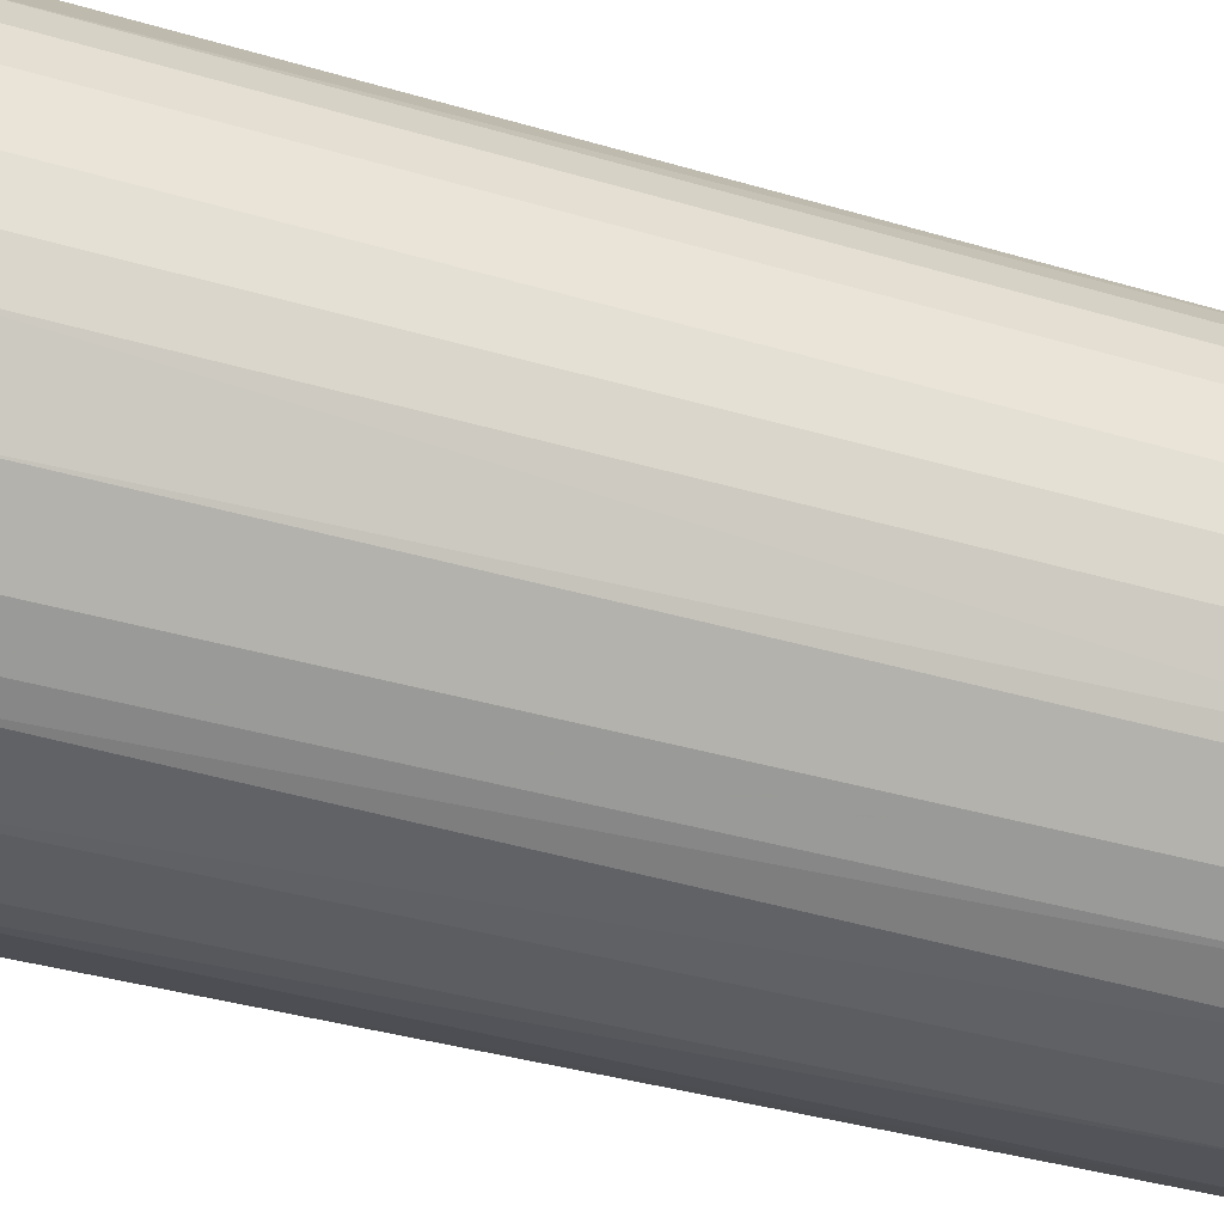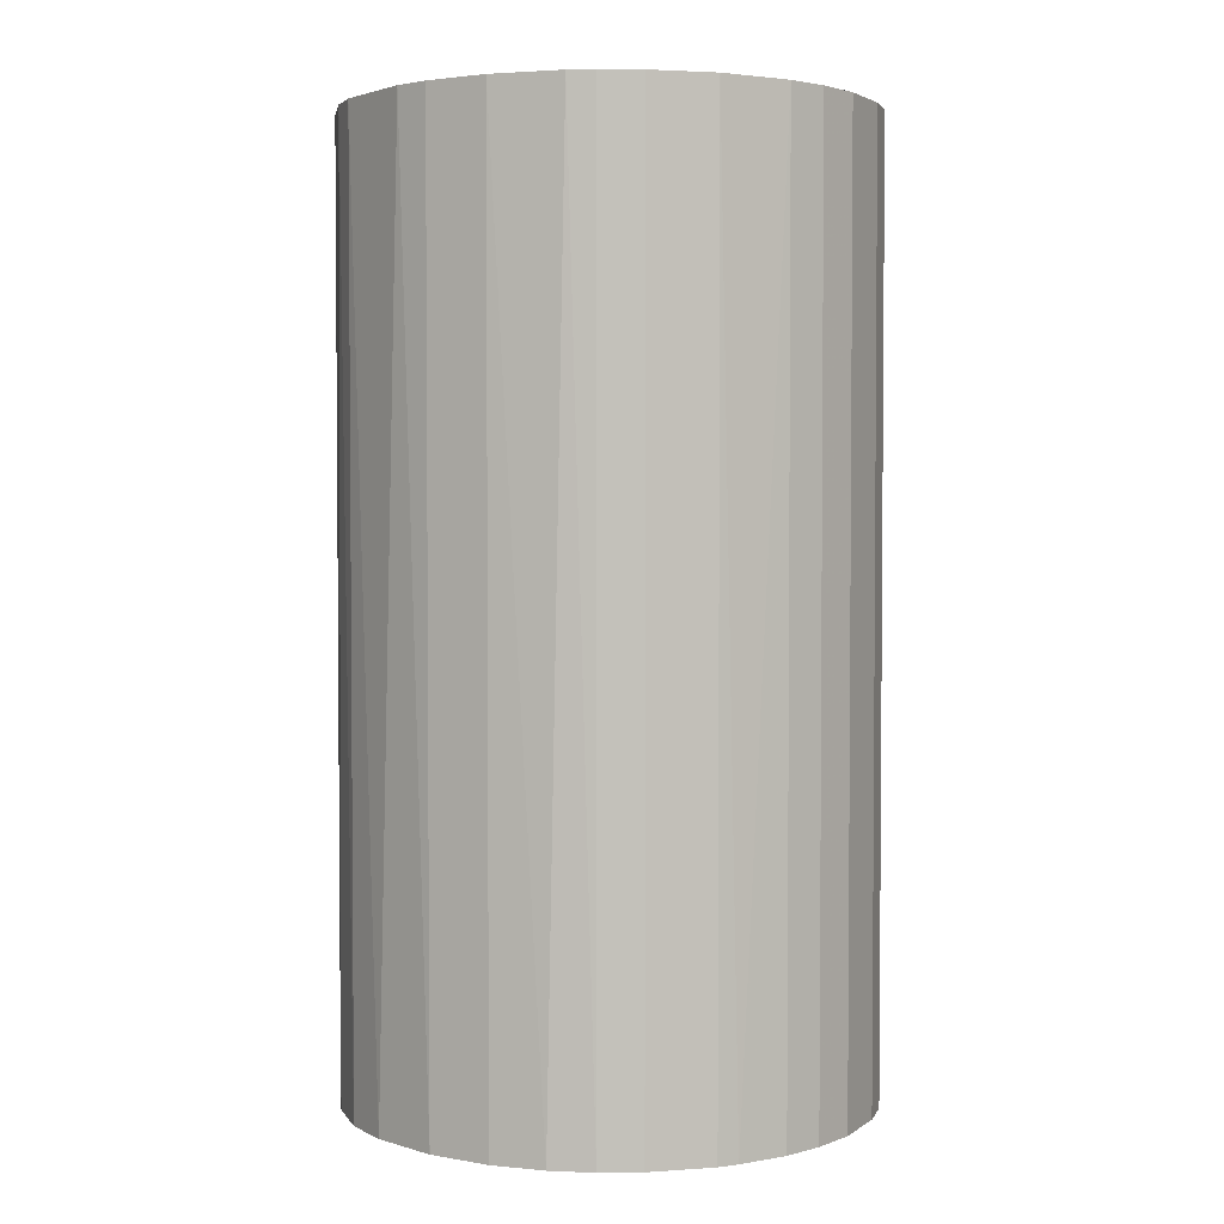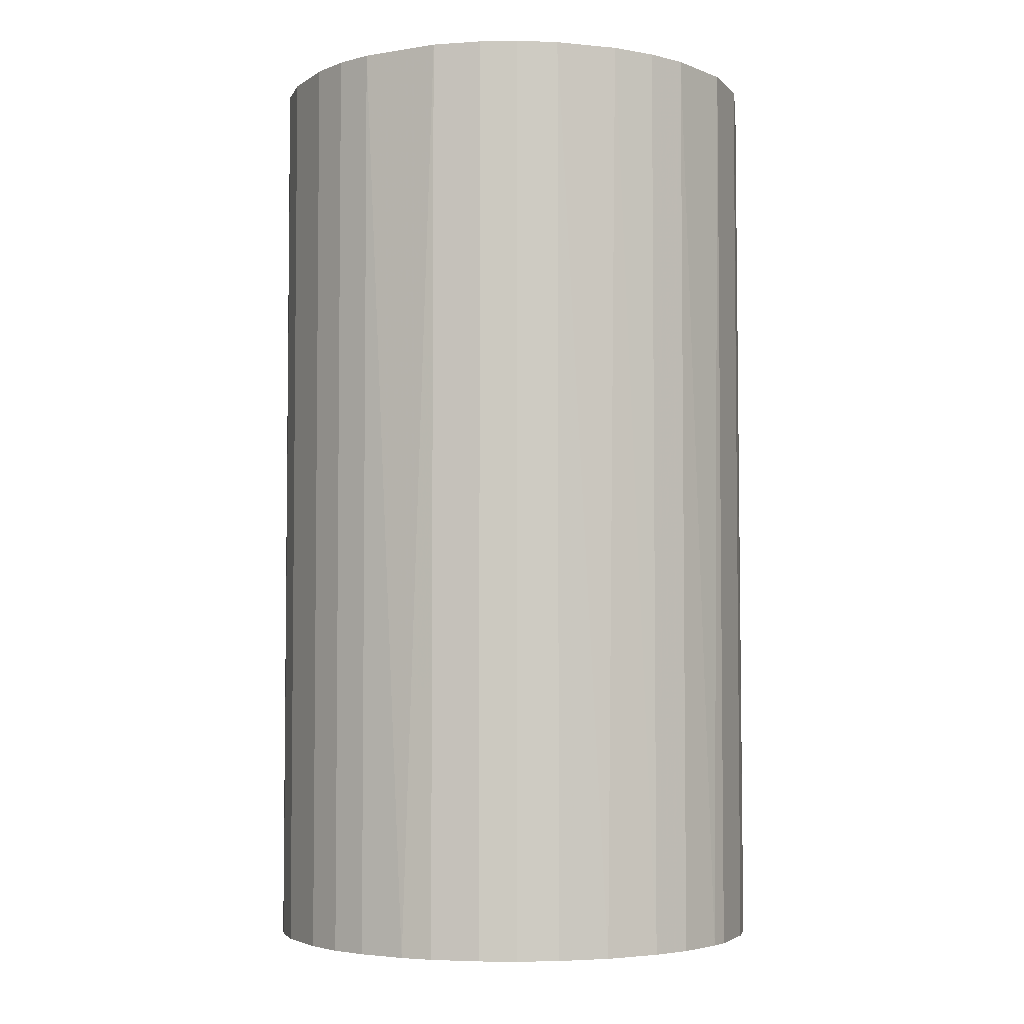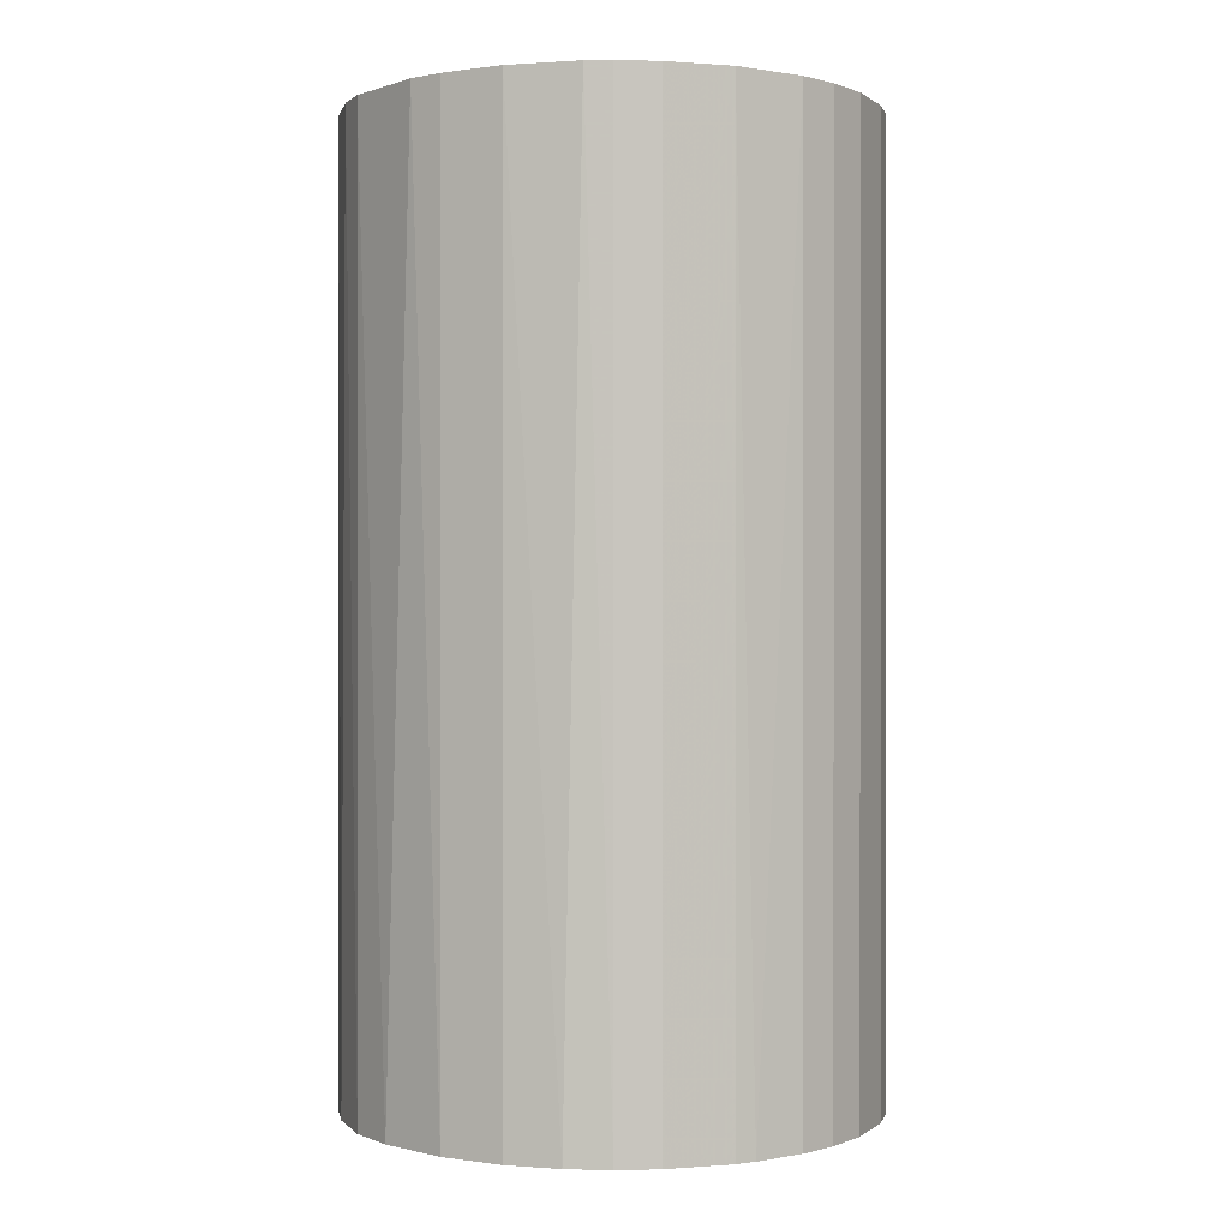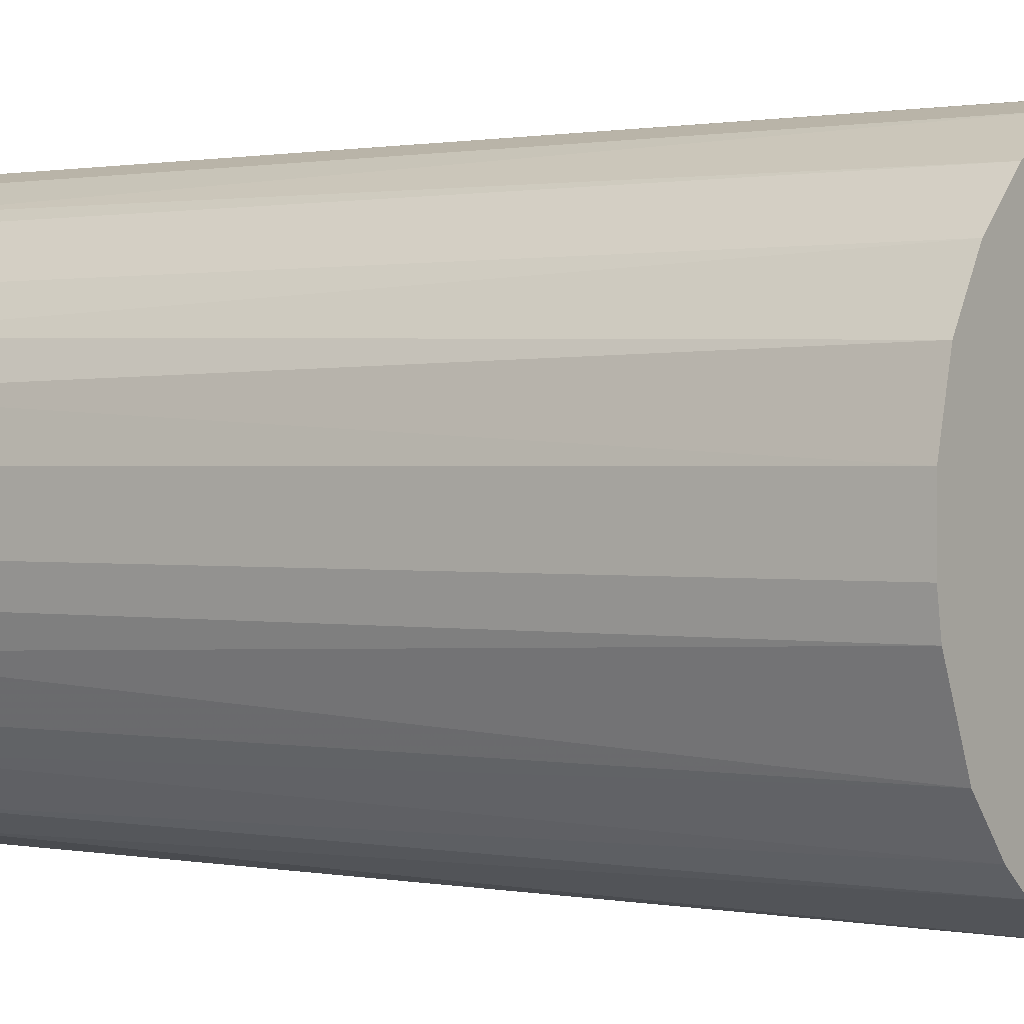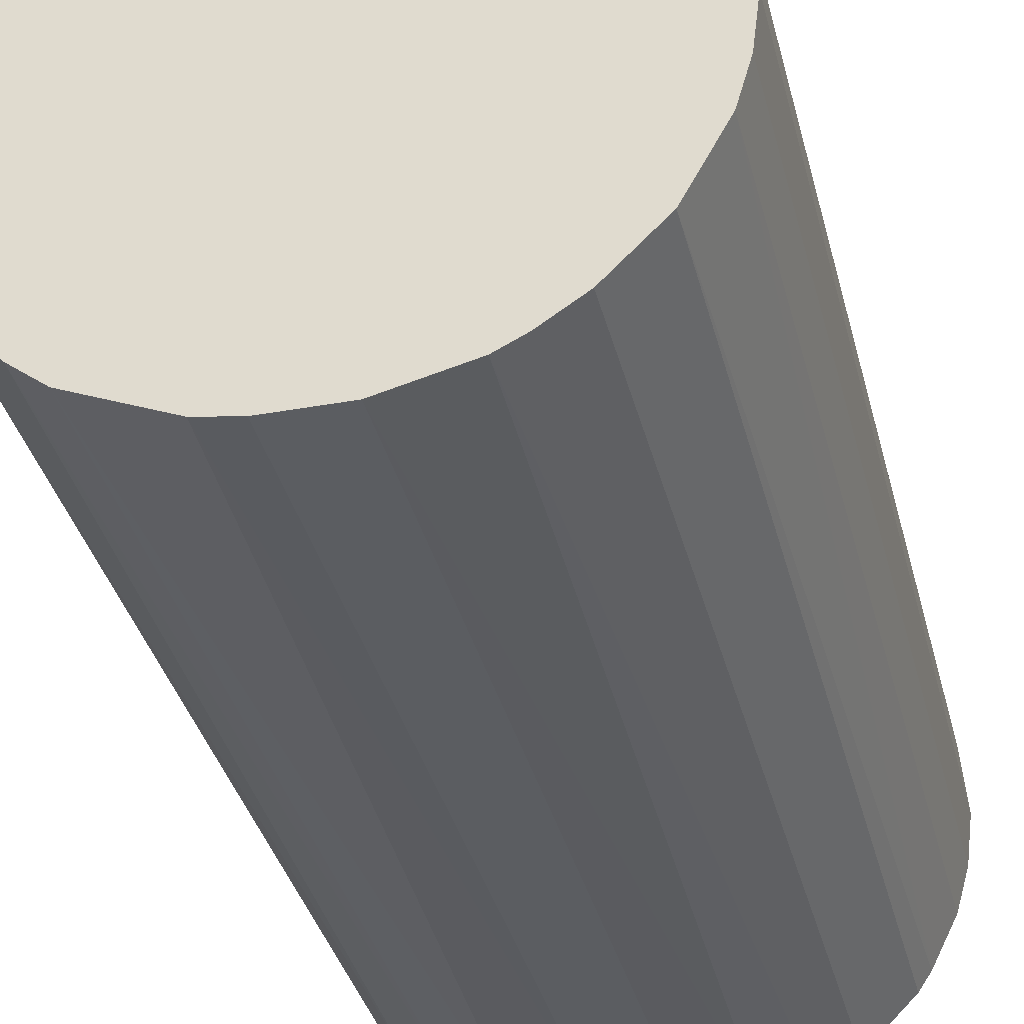
<metadata>
{"format":"obj","ext":"obj","renderer":"f3d","projection":"perspective","resolution":1024,"background":"white","views":[{"elev":-37.1,"azim":69.0,"up":"+Y"},{"elev":2.9,"azim":31.5,"up":"+Z"},{"elev":-4.2,"azim":157.1,"up":"+Z"},{"elev":0.2,"azim":28.7,"up":"+Z"},{"elev":0.8,"azim":-54.2,"up":"+Y"},{"elev":-35.4,"azim":13.6,"up":"+Y"}]}
</metadata>
<code>
o convex_0
v -0.000662 0.02328 0.04242
v -0.001179 -0.02305 -0.04242
v -0.002744 -0.02304 -0.04242
v 0.000376 0.02328 -0.04242
v 0.02328 -0.000662 0.04242
v -0.02252 -0.005864 0.04242
v -0.022 0.007664 -0.04242
v 0.02172 0.008702 -0.04242
v 0.002979 -0.02305 0.04242
v 0.01859 -0.01419 -0.04242
v -0.01836 0.01443 0.04242
v -0.01732 -0.01575 -0.04242
v 0.01547 0.01755 0.04242
v -0.01315 -0.01939 0.04242
v -0.01263 0.01963 -0.04242
v 0.01859 -0.01419 0.04242
v 0.01183 0.02016 -0.04242
v 0.01131 -0.02044 -0.04242
v 0.02276 -0.004825 -0.04242
v -0.02252 -0.005864 -0.04242
v -0.02305 0.002979 0.04242
v -0.008466 0.02171 0.04242
v 0.02172 0.008702 0.04242
v 0.008707 0.02171 0.04242
v -0.0194 -0.01315 0.04242
v 0.01131 -0.02044 0.04242
v 0.01755 0.01547 -0.04242
v -0.005864 -0.02252 0.04242
v -0.008988 -0.02148 -0.04242
v 0.02172 -0.008466 0.04242
v -0.01836 0.01443 -0.04242
v -0.004825 0.02276 -0.04242
v 0.02276 0.005061 -0.04242
v 0.007664 -0.022 -0.04242
v -0.02148 0.009224 0.04242
v -0.01419 0.01859 0.04242
v -0.02305 -0.002744 -0.04242
v 0.005061 0.02276 -0.04242
v 0.01443 -0.01836 -0.04242
v 0.02016 0.01183 0.04242
v -0.02148 -0.008988 -0.04242
v -0.01315 -0.01939 -0.04242
v -0.02305 0.002979 -0.04242
v 0.02172 -0.008466 -0.04242
v 0.02328 -0.000662 -0.04242
v 0.005061 0.02276 0.04242
v 0.01443 -0.01836 0.04242
v 0.002979 -0.02305 -0.04242
v -0.01576 -0.01732 0.04242
v 0.02276 0.005061 0.04242
v -0.02044 0.01131 -0.04242
v 0.009224 -0.02148 0.04242
v -0.0194 -0.01315 -0.04242
v -0.008466 0.02171 -0.04242
v -0.002744 -0.02304 0.04242
v -0.02305 -0.002744 0.04242
v -0.004825 0.02276 0.04242
v 0.02016 0.01183 -0.04242
v 0.01183 0.02016 0.04242
v 0.02276 -0.004825 0.04242
v 0.008707 0.02171 -0.04242
v 0.01547 0.01755 -0.04242
v 0.01963 -0.01263 -0.04242
v -0.01419 0.01859 -0.04242
f 31 36 64
f 2 3 4
f 5 1 6
f 4 3 7
f 2 4 8
f 5 6 9
f 2 8 10
f 6 1 11
f 7 3 12
f 1 5 13
f 9 6 14
f 4 7 15
f 5 9 16
f 8 4 17
f 2 10 18
f 10 8 19
f 7 12 20
f 6 11 21
f 11 1 22
f 13 5 23
f 1 13 24
f 14 6 25
f 16 9 26
f 8 17 27
f 9 14 28
f 28 14 29
f 12 3 29
f 3 28 29
f 5 16 30
f 15 7 31
f 1 4 32
f 4 15 32
f 19 8 33
f 8 23 33
f 2 18 34
f 21 11 35
f 7 21 35
f 11 22 36
f 22 15 36
f 31 11 36
f 20 6 37
f 7 20 37
f 17 4 38
f 10 16 39
f 18 10 39
f 26 18 39
f 23 8 40
f 13 23 40
f 27 13 40
f 6 20 41
f 20 12 41
f 25 6 41
f 29 14 42
f 12 29 42
f 21 7 43
f 7 37 43
f 37 21 43
f 10 19 44
f 19 30 44
f 5 19 45
f 33 5 45
f 19 33 45
f 4 1 46
f 1 24 46
f 38 4 46
f 24 38 46
f 16 26 47
f 39 16 47
f 26 39 47
f 9 2 48
f 2 34 48
f 34 9 48
f 14 25 49
f 25 12 49
f 12 42 49
f 42 14 49
f 23 5 50
f 5 33 50
f 33 23 50
f 31 7 51
f 11 31 51
f 35 11 51
f 7 35 51
f 26 9 52
f 18 26 52
f 9 34 52
f 34 18 52
f 12 25 53
f 41 12 53
f 25 41 53
f 15 22 54
f 32 15 54
f 22 32 54
f 3 2 55
f 2 9 55
f 28 3 55
f 9 28 55
f 6 21 56
f 37 6 56
f 21 37 56
f 22 1 57
f 1 32 57
f 32 22 57
f 8 27 58
f 40 8 58
f 27 40 58
f 13 17 59
f 24 13 59
f 17 24 59
f 19 5 60
f 5 30 60
f 30 19 60
f 24 17 61
f 17 38 61
f 38 24 61
f 17 13 62
f 27 17 62
f 13 27 62
f 16 10 63
f 30 16 63
f 10 44 63
f 44 30 63
f 15 31 64
f 36 15 64

</code>
